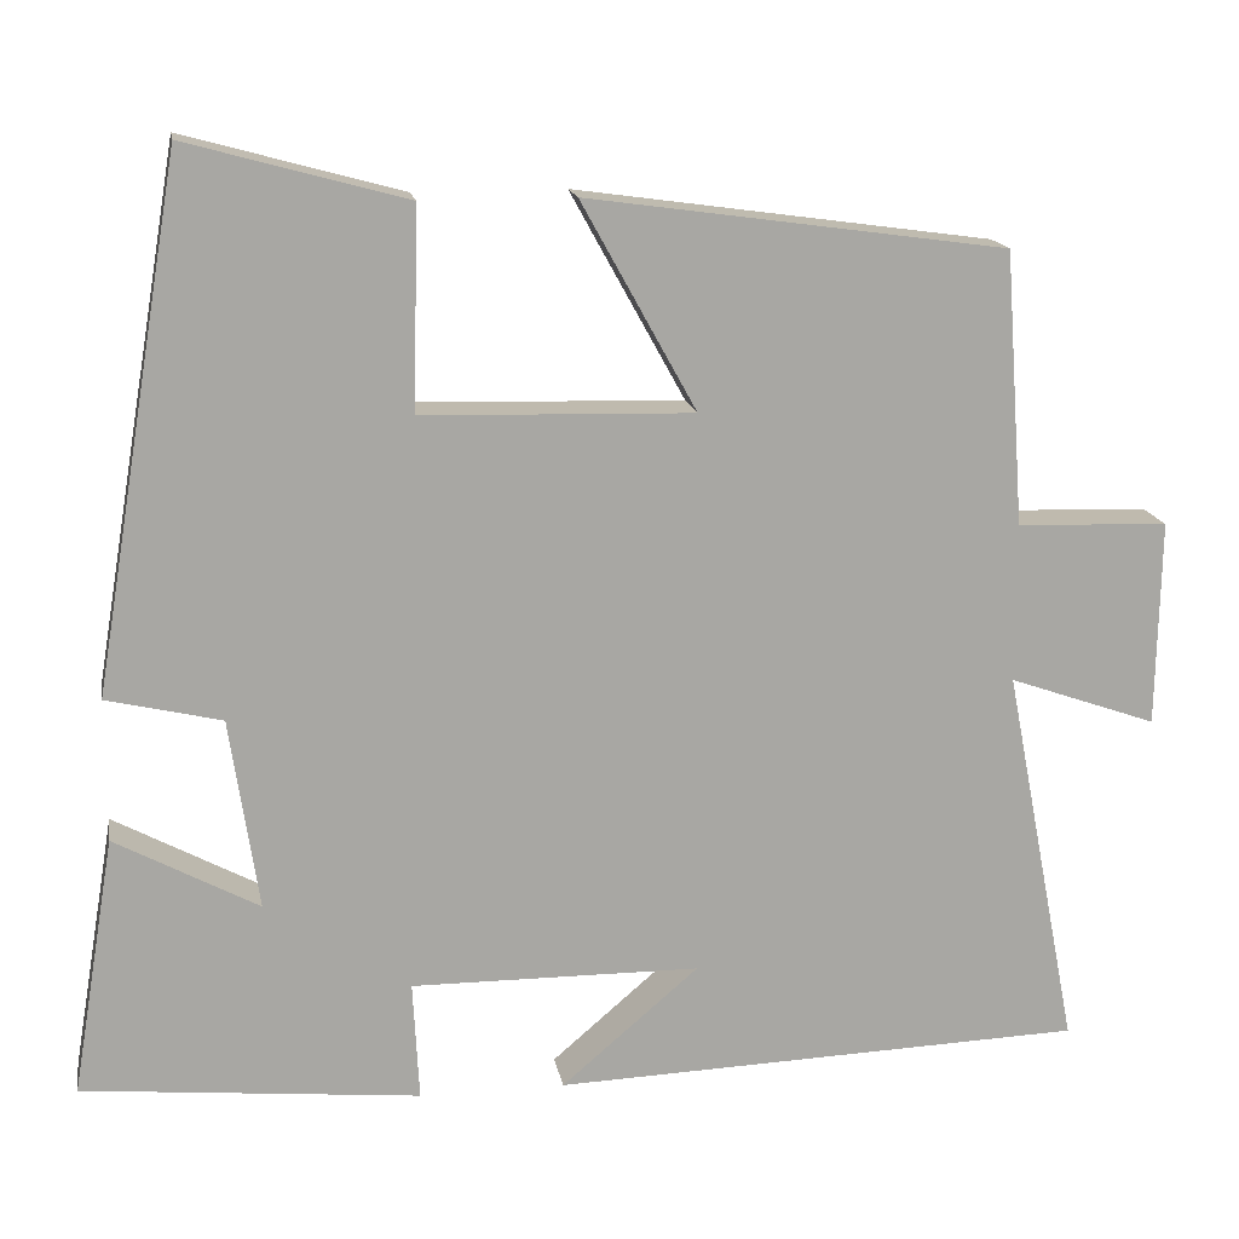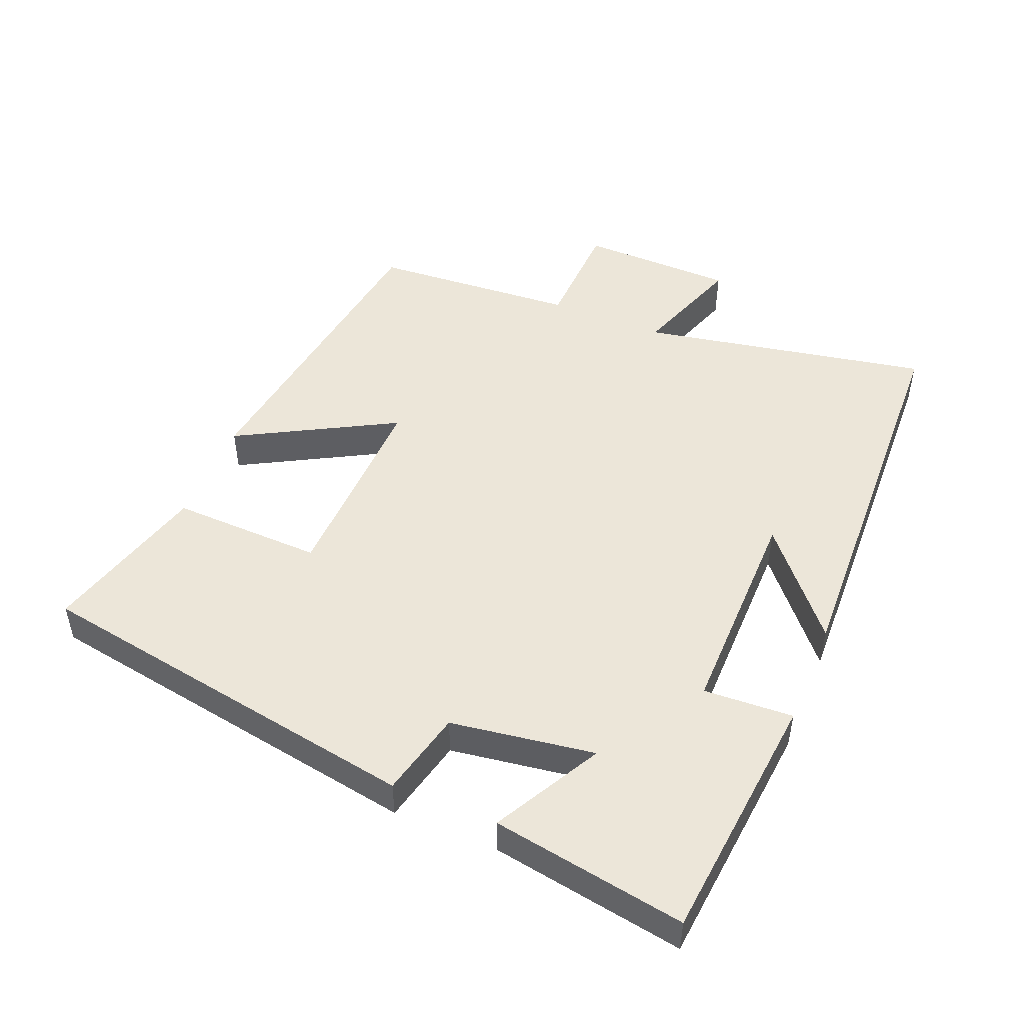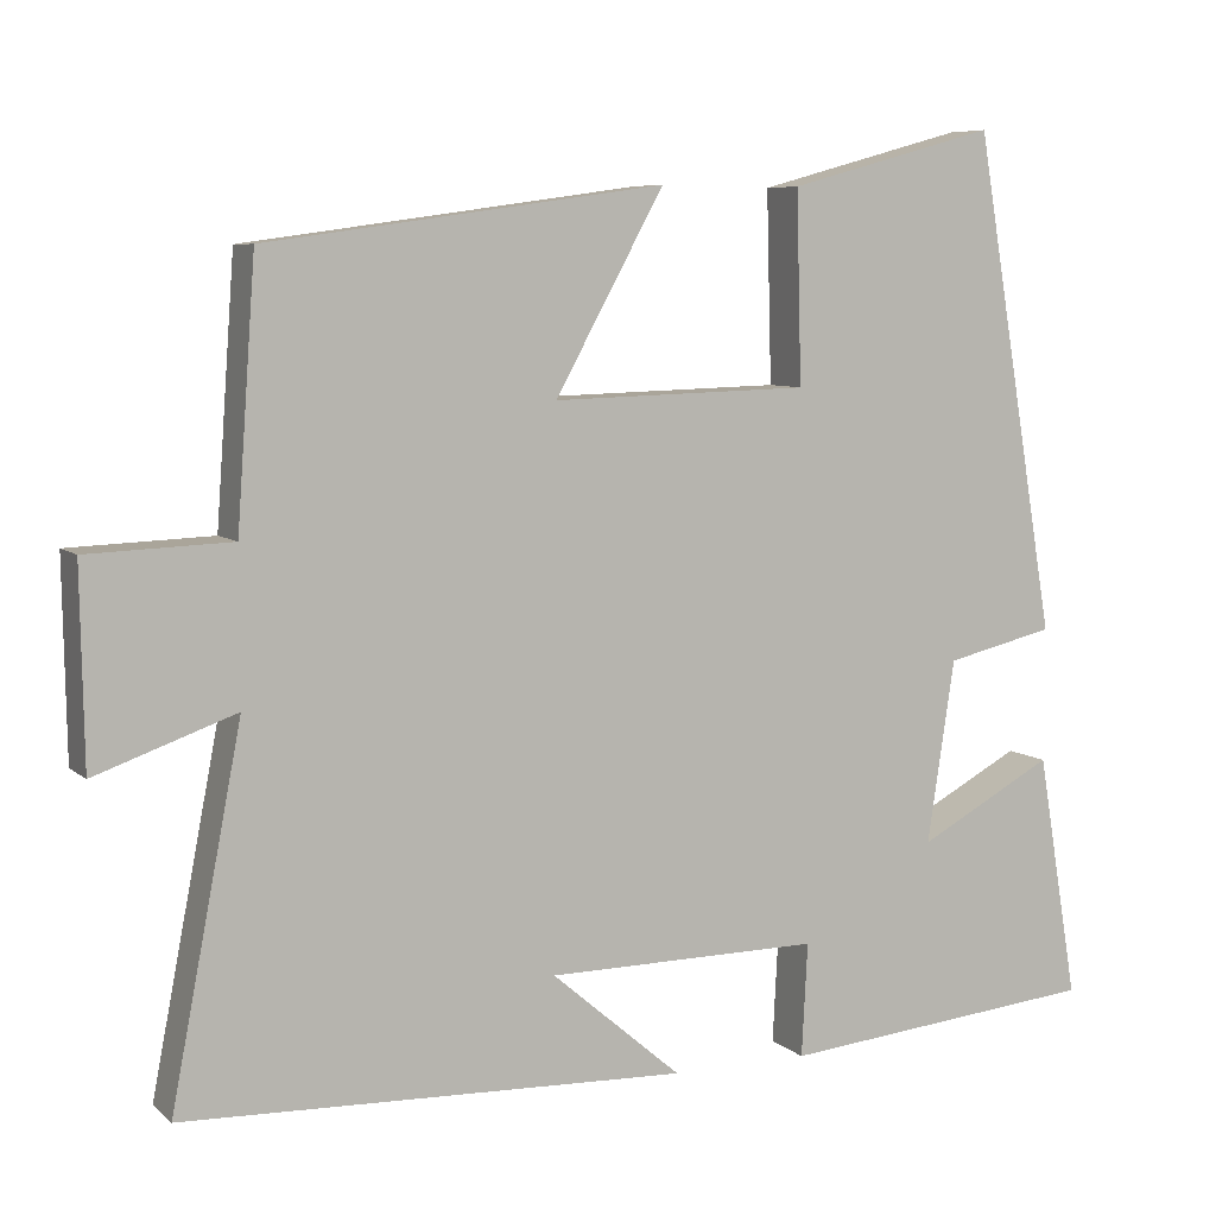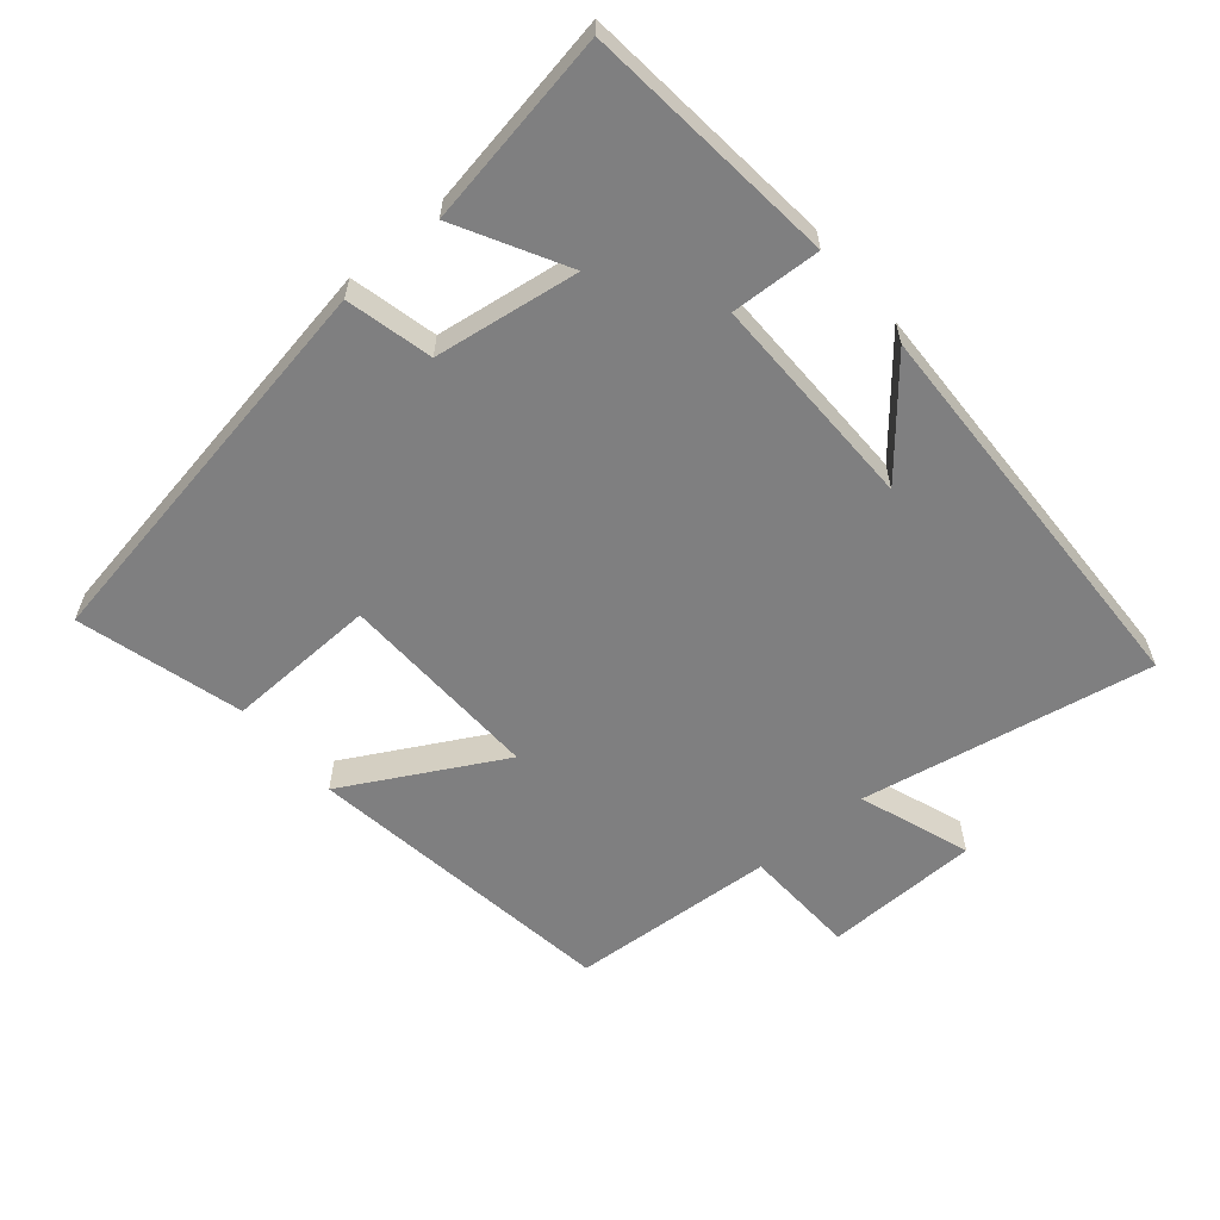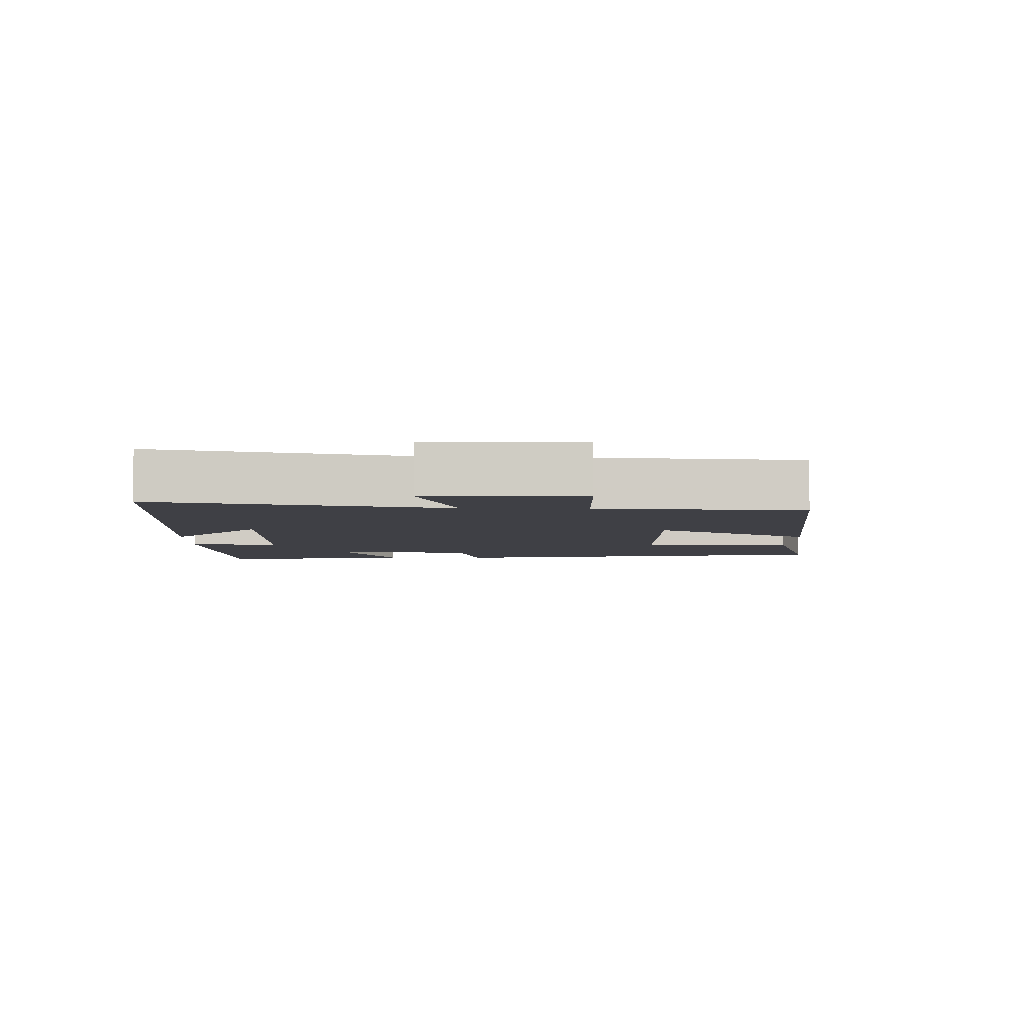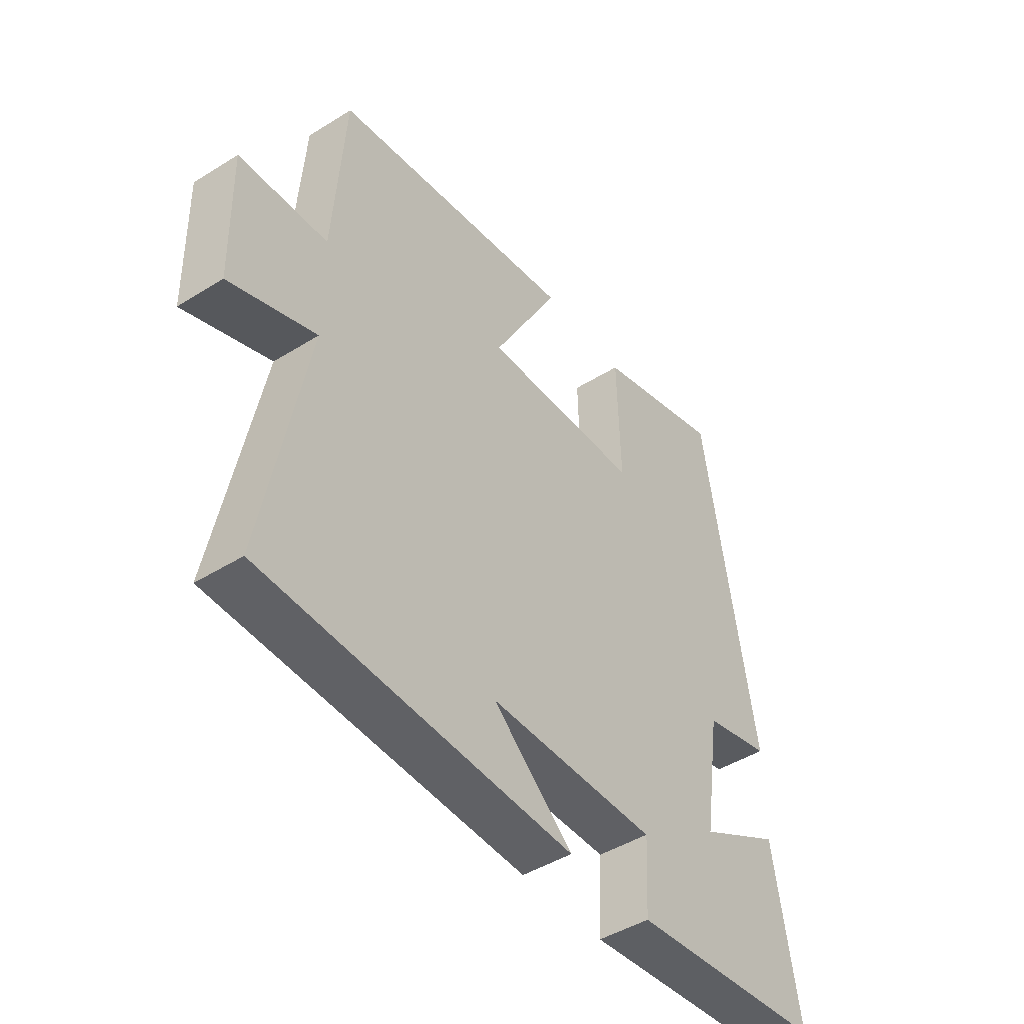
<metadata>
{"format":"obj","ext":"obj","renderer":"f3d","projection":"perspective","resolution":1024,"background":"white","views":[{"elev":15.8,"azim":170.2,"up":"+Z"},{"elev":48.9,"azim":112.5,"up":"+Y"},{"elev":7.1,"azim":-25.4,"up":"+Z"},{"elev":-59.8,"azim":130.5,"up":"+Y"},{"elev":-5.2,"azim":-91.3,"up":"+Y"},{"elev":-45.2,"azim":-54.1,"up":"+Z"}]}
</metadata>
<code>
v -0.478 0.07 0.435
v -0.011 0.07 0.5
v -0.139 0.07 0.268
v 0.163 0.07 0.276
v 0.157 0.07 0.5
v 0.402 0.07 0.567
v 0.5 0.07 -0.018
v 0.372 0.07 -0.048
v 0.34 0.07 -0.262
v 0.5 0.07 -0.176
v 0.548 0.07 -0.464
v 0.172 0.07 -0.5
v 0.179 0.07 -0.367
v -0.143 0.07 -0.369
v 0.01 0.07 -0.5
v -0.583 0.07 -0.478
v -0.5 0.07 -0.048
v -0.665 0.07 -0.106
v -0.669 0.07 0.124
v -0.5 0.07 0.13
v -0.478 0 0.435
v -0.011 0 0.5
v -0.139 0 0.268
v 0.163 0 0.276
v 0.157 0 0.5
v 0.402 0 0.567
v 0.5 0 -0.018
v 0.372 0 -0.048
v 0.34 0 -0.262
v 0.5 0 -0.176
v 0.548 0 -0.464
v 0.172 0 -0.5
v 0.179 0 -0.367
v -0.143 0 -0.369
v 0.01 0 -0.5
v -0.583 0 -0.478
v -0.5 0 -0.048
v -0.665 0 -0.106
v -0.669 0 0.124
v -0.5 0 0.13
f 17 18 19 20
f 1 2 3
f 20 1 3
f 17 20 3
f 16 17 3 4
f 14 15 16
f 14 16 4
f 13 14 4
f 11 12 13
f 10 11 13
f 9 10 13
f 8 9 13 4
f 6 7 8
f 5 6 8
f 4 5 8
f 40 39 38 37
f 23 22 21
f 23 21 40
f 23 40 37
f 24 23 37 36
f 36 35 34
f 24 36 34
f 24 34 33
f 33 32 31
f 33 31 30
f 33 30 29
f 24 33 29 28
f 28 27 26
f 28 26 25
f 28 25 24
f 1 21 22 2
f 2 22 23 3
f 3 23 24 4
f 4 24 25 5
f 5 25 26 6
f 6 26 27 7
f 7 27 28 8
f 8 28 29 9
f 9 29 30 10
f 10 30 31 11
f 11 31 32 12
f 12 32 33 13
f 13 33 34 14
f 14 34 35 15
f 15 35 36 16
f 16 36 37 17
f 17 37 38 18
f 18 38 39 19
f 19 39 40 20
f 20 40 21 1

</code>
